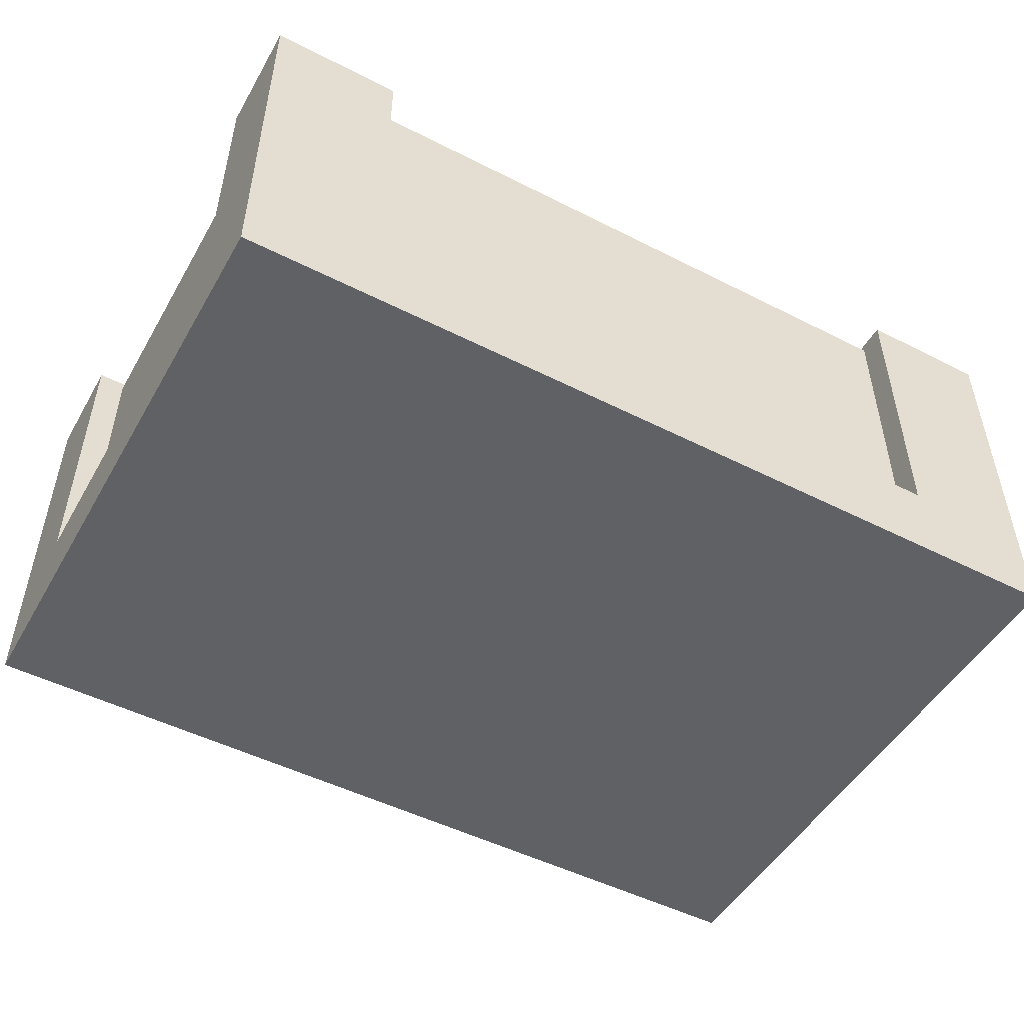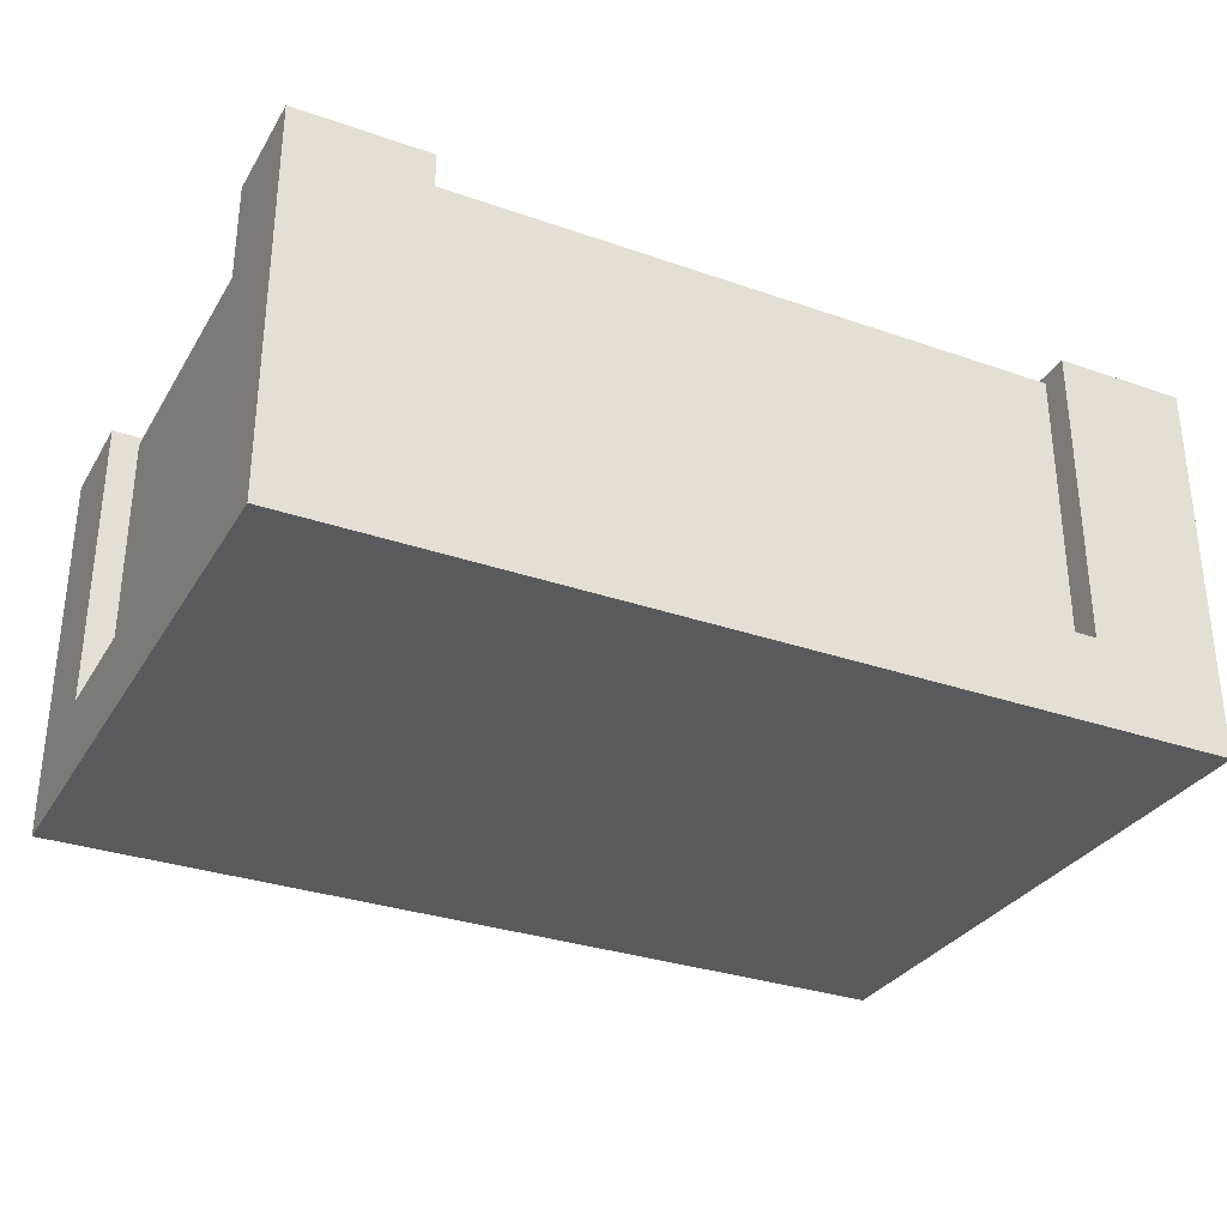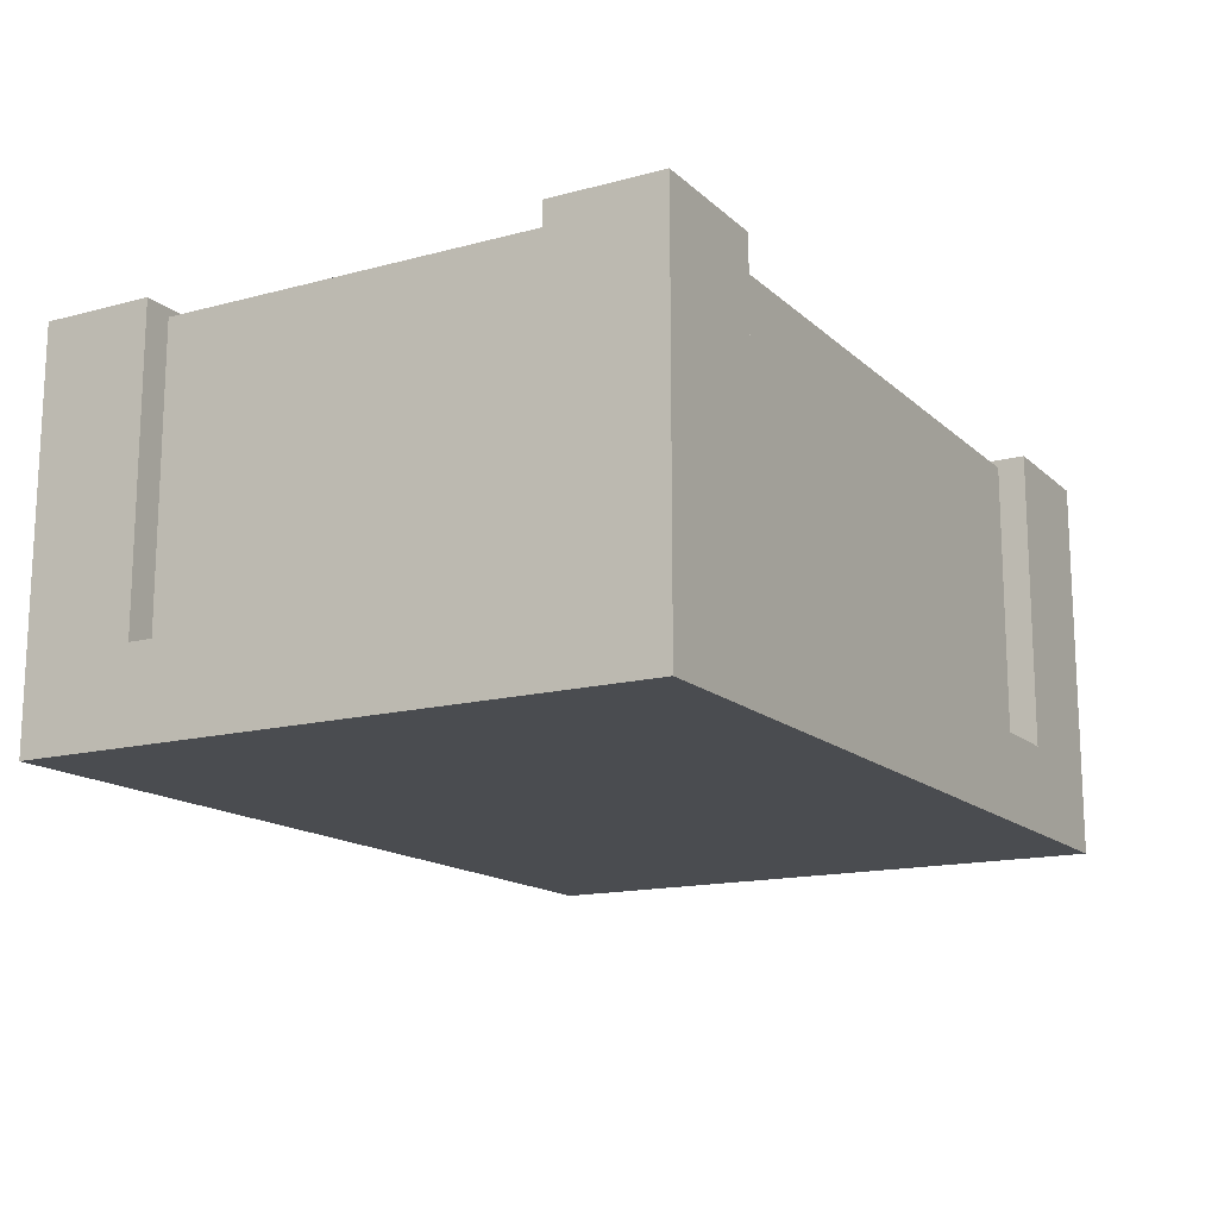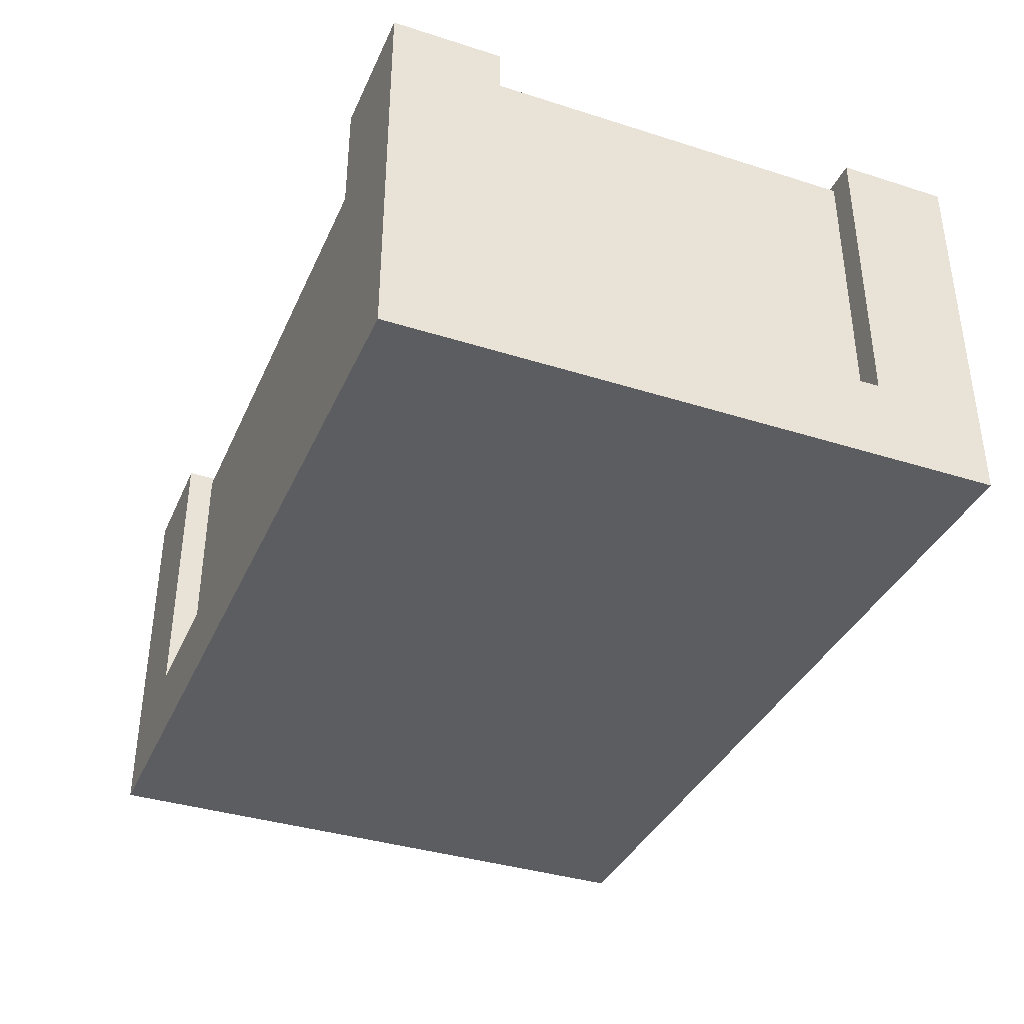
<metadata>
{"format":"obj","ext":"obj","renderer":"f3d","projection":"perspective","resolution":1024,"background":"white","views":[{"elev":-49.8,"azim":-29.2,"up":"+Y"},{"elev":-31.4,"azim":-26.3,"up":"+Y"},{"elev":-15.1,"azim":-60.4,"up":"+Y"},{"elev":-37.1,"azim":67.8,"up":"+Y"}]}
</metadata>
<code>
g Chest2
v -2.133 0.2058 -1.556
v -2.276 0.2058 -1.556
v -2.276 0.2058 -1.415
v -2.133 0.2058 -1.415
v -2.276 0.2058 -0.993
v -1.604 0.2058 -1.415
v -1.604 0.2058 -1.556
v -2.133 0.2058 -0.993
v -2.276 0.2058 0.993
v -0.5346 0.2058 -1.415
v -0.5346 0.2058 -1.556
v -1.604 0.2058 -0.993
v -0.5346 0.2058 -0.993
v 0.5346 0.2058 -0.993
v -1.604 0.2058 0.993
v -2.133 0.2058 0.993
v -2.276 0.2058 1.415
v 0.5346 0.2058 -1.415
v 0.5346 0.2058 -1.556
v 1.604 0.2058 -0.993
v 1.604 0.2058 -1.415
v 1.604 0.2058 -1.556
v -2.133 0.2058 1.415
v -2.276 0.2058 1.556
v -2.133 0.2058 1.556
v -1.604 0.2058 1.556
v -1.604 0.2058 1.415
v -0.5346 0.2058 1.556
v -0.5346 0.2058 1.415
v -0.5346 0.2058 0.993
v 0.5346 0.2058 1.556
v 0.5346 0.2058 1.415
v 0.5346 0.2058 0.993
v 1.604 0.2058 1.556
v 1.604 0.2058 1.415
v 1.604 0.2058 0.993
v 2.133 0.2058 1.556
v 2.133 0.2058 1.415
v 2.276 0.2058 1.415
v 2.276 0.2058 1.556
v 2.276 0.2058 0.993
v 2.133 0.2058 0.993
v 2.276 0.2058 -0.993
v 2.133 0.2058 -0.993
v 2.276 0.2058 -1.415
v 2.133 0.2058 -1.415
v 2.276 0.2058 -1.556
v 2.133 0.2058 -1.556
v -2.133 0.2058 1.556
v -2.276 0.2058 1.556
v -2.276 0.6513 1.556
v -2.133 0.6513 1.556
v -1.604 0.2058 1.556
v -2.276 2.142 1.556
v -1.604 0.6513 1.556
v -0.5346 0.2058 1.556
v -0.5346 0.6513 1.556
v 0.5346 0.2058 1.556
v 0.5346 0.6513 1.556
v 1.604 0.2058 1.556
v 1.604 0.6513 1.556
v 2.133 0.2058 1.556
v -2.133 2.142 1.556
v -1.604 2.142 1.556
v -1.604 2.184 1.556
v -2.133 2.184 1.556
v -2.276 2.184 1.556
v 2.133 0.6513 1.556
v 2.276 0.2058 1.556
v 2.276 0.6513 1.556
v 1.604 2.142 1.556
v 2.133 2.142 1.556
v 2.276 2.142 1.556
v 2.276 2.184 1.556
v 2.133 2.184 1.556
v 1.604 2.184 1.556
v 2.276 2.142 0.993
v 2.276 2.184 0.993
v 2.133 2.184 0.993
v 2.133 2.142 0.993
v 2.133 0.6513 0.993
v 2.276 0.6513 0.993
v -1.604 2.142 -0.993
v -2.133 2.142 0.993
v -2.133 2.142 -0.993
v -1.604 2.142 0.993
v -0.5346 2.142 -1.415
v -1.604 2.142 -1.415
v -0.5346 2.142 -0.993
v 0.5346 2.142 -1.415
v 0.5346 2.142 -0.993
v 1.604 2.142 -1.415
v 1.604 2.142 -0.993
v -0.5346 2.142 0.993
v -1.604 2.142 1.415
v -0.5346 2.142 1.415
v 0.5346 2.142 0.993
v 0.5346 2.142 1.415
v 1.604 2.142 0.993
v 1.604 2.142 1.415
v 2.133 2.142 -0.993
v 2.133 2.142 0.993
v -1.604 2.142 -1.556
v -1.604 2.184 -1.556
v -2.133 2.184 -1.556
v -2.133 2.142 -1.556
v -2.276 2.184 -1.556
v -2.276 2.142 -1.556
v -2.276 0.6513 -1.556
v -2.133 0.6513 -1.556
v -2.276 0.2058 -1.556
v -2.133 0.2058 -1.556
v -1.604 0.6513 -1.556
v -1.604 0.2058 -1.556
v -0.5346 0.6513 -1.556
v -0.5346 0.2058 -1.556
v 0.5346 0.6513 -1.556
v 0.5346 0.2058 -1.556
v 1.604 0.6513 -1.556
v 1.604 0.2058 -1.556
v 2.133 0.6513 -1.556
v 2.133 0.2058 -1.556
v 2.276 0.6513 -1.556
v 2.276 0.2058 -1.556
v 2.276 2.142 -1.556
v 2.133 2.142 -1.556
v 1.604 2.142 -1.556
v 1.604 2.184 -1.556
v 2.133 2.184 -1.556
v 2.276 2.184 -1.556
v 2.133 0.6513 -0.993
v 2.133 0.6513 0.993
v 2.133 2.142 0.993
v 2.133 2.142 -0.993
v -2.133 0.6513 0.993
v -2.133 0.6513 -0.993
v -2.133 2.142 -0.993
v -2.133 2.142 0.993
v 0.5346 0.2058 -0.993
v 1.604 0.2058 0.993
v 1.604 0.2058 -0.993
v 0.5346 0.2058 0.993
v -0.5346 0.2058 -0.993
v -0.5346 0.2058 0.993
v -1.604 0.2058 -0.993
v -1.604 0.2058 0.993
v -0.5346 2.142 -0.993
v -1.604 0.5106 -0.993
v -1.604 2.142 -0.993
v -0.5346 0.5106 -0.993
v 0.5346 2.142 -0.993
v 0.5346 0.5106 -0.993
v 1.604 2.142 -0.993
v 1.604 0.5106 -0.993
v -1.604 2.142 -1.415
v -1.604 2.184 -1.415
v -1.604 2.184 -1.556
v -1.604 2.142 -1.556
v -1.604 0.6513 -1.556
v -1.604 0.6513 -1.415
v -0.5346 0.6513 1.415
v -1.604 0.6513 1.415
v -1.604 2.142 1.415
v -0.5346 2.142 1.415
v 0.5346 0.6513 1.415
v 0.5346 2.142 1.415
v 1.604 0.6513 1.415
v 1.604 2.142 1.415
v 0.5346 0.6513 -1.415
v 1.604 0.6513 -1.556
v 1.604 0.6513 -1.415
v 0.5346 0.6513 -1.556
v -0.5346 0.6513 -1.415
v -0.5346 0.6513 -1.556
v -1.604 0.6513 -1.415
v -1.604 0.6513 -1.556
v 0.5346 0.6513 -1.415
v 1.604 0.6513 -1.415
v 1.604 2.142 -1.415
v 0.5346 2.142 -1.415
v -0.5346 0.6513 -1.415
v -0.5346 2.142 -1.415
v -1.604 0.6513 -1.415
v -1.604 2.142 -1.415
v -1.604 2.142 1.415
v -1.604 2.184 1.415
v -1.604 2.184 0.993
v -1.604 2.142 0.993
v 1.604 0.6513 -1.415
v 1.604 0.6513 -1.556
v 1.604 2.142 -1.556
v 1.604 2.142 -1.415
v 1.604 2.184 -1.415
v 1.604 2.184 -1.556
v -2.276 2.142 -0.993
v -2.276 2.184 -0.993
v -2.133 2.184 -0.993
v -2.133 2.142 -0.993
v -2.133 0.6513 -0.993
v -2.276 0.6513 -0.993
v 1.604 2.142 0.993
v 1.604 2.184 0.993
v 1.604 2.184 1.415
v 1.604 2.142 1.415
v 2.133 2.142 -0.993
v 2.133 2.184 -0.993
v 2.276 2.184 -0.993
v 2.276 2.142 -0.993
v 2.276 0.6513 -0.993
v 2.133 0.6513 -0.993
v -0.5346 0.6513 1.415
v -1.604 0.6513 1.556
v -1.604 0.6513 1.415
v -0.5346 0.6513 1.556
v 0.5346 0.6513 1.415
v 0.5346 0.6513 1.556
v 1.604 0.6513 1.415
v 1.604 0.6513 1.556
v -1.604 2.142 0.993
v -1.604 2.184 0.993
v -2.133 2.184 0.993
v -2.133 2.142 0.993
v 1.604 2.142 1.415
v 1.604 0.6513 1.556
v 1.604 0.6513 1.415
v 1.604 2.142 1.556
v 1.604 2.184 1.556
v 1.604 2.184 1.415
v 2.276 2.142 -0.993
v 2.276 2.184 -0.993
v 2.276 2.184 -1.415
v 2.276 2.142 -1.415
v 2.276 2.184 -1.556
v 2.276 2.142 -1.556
v 2.276 0.6513 -1.556
v 2.276 0.6513 -1.415
v 2.276 0.2058 -1.556
v 2.276 0.2058 -1.415
v 2.276 0.6513 -0.993
v 2.276 0.2058 -0.993
v 2.276 0.6513 0.993
v 2.276 0.2058 0.993
v 2.276 0.6513 1.415
v 2.276 0.2058 1.415
v 2.276 0.6513 1.556
v 2.276 0.2058 1.556
v 2.276 2.142 1.556
v 2.276 2.142 1.415
v 2.276 2.142 0.993
v 2.276 2.184 0.993
v 2.276 2.184 1.415
v 2.276 2.184 1.556
v -1.604 2.142 -0.993
v -1.604 2.184 -0.993
v -1.604 2.184 -1.415
v -1.604 2.142 -1.415
v -1.604 0.6513 1.415
v -1.604 0.6513 1.556
v -1.604 2.142 1.556
v -1.604 2.142 1.415
v -1.604 2.184 1.415
v -1.604 2.184 1.556
v -2.276 0.2058 -1.415
v -2.276 0.2058 -1.556
v -2.276 0.6513 -1.556
v -2.276 0.6513 -1.415
v -2.276 0.2058 -0.993
v -2.276 2.142 -1.556
v -2.276 0.6513 -0.993
v -2.276 0.2058 0.993
v -2.276 2.142 -1.415
v -2.276 0.6513 0.993
v -2.276 2.142 -0.993
v -2.276 2.184 -0.993
v -2.276 2.184 -1.415
v -2.276 2.184 -1.556
v -2.276 0.2058 1.415
v -2.276 0.6513 1.415
v -2.276 0.2058 1.556
v -2.276 0.6513 1.556
v -2.276 2.142 0.993
v -2.276 2.142 1.415
v -2.276 2.142 1.556
v -2.276 2.184 1.556
v -2.276 2.184 1.415
v -2.276 2.184 0.993
v -2.133 0.6513 0.993
v -2.276 0.6513 0.993
v -2.276 0.6513 -0.993
v -2.133 0.6513 -0.993
v 1.604 2.142 -1.415
v 1.604 2.184 -1.415
v 1.604 2.184 -0.993
v 1.604 2.142 -0.993
v 2.133 0.6513 -0.993
v 2.276 0.6513 -0.993
v 2.276 0.6513 0.993
v 2.133 0.6513 0.993
v -2.133 2.142 0.993
v -2.276 0.6513 0.993
v -2.133 0.6513 0.993
v -2.276 2.142 0.993
v -2.276 2.184 0.993
v -2.133 2.184 0.993
v -1.604 2.142 0.993
v -1.604 0.5106 0.993
v -0.5346 0.5106 0.993
v -0.5346 2.142 0.993
v 0.5346 0.5106 0.993
v 0.5346 2.142 0.993
v 1.604 0.5106 0.993
v 1.604 2.142 0.993
v -1.604 2.142 -0.993
v -1.604 0.5106 -0.993
v -1.604 0.5106 0.993
v -1.604 2.142 0.993
v -0.5346 0.5106 -0.993
v -1.604 0.5106 0.993
v -1.604 0.5106 -0.993
v -0.5346 0.5106 0.993
v 0.5346 0.5106 -0.993
v 0.5346 0.5106 0.993
v 1.604 0.5106 -0.993
v 1.604 0.5106 0.993
v 1.604 2.142 0.993
v 1.604 0.5106 0.993
v 1.604 0.5106 -0.993
v 1.604 2.142 -0.993
v -1.604 2.184 -1.415
v -1.604 2.184 -0.993
v -2.133 2.184 -0.993
v -2.133 2.184 -1.415
v -1.604 2.184 -1.556
v -2.133 2.184 -1.556
v -2.276 2.184 -1.556
v -2.276 2.184 -1.415
v -2.276 2.184 -0.993
v 2.133 2.184 0.993
v 1.604 2.184 1.415
v 1.604 2.184 0.993
v 2.133 2.184 1.415
v 1.604 2.184 1.556
v 2.133 2.184 1.556
v 2.276 2.184 1.556
v 2.276 2.184 1.415
v 2.276 2.184 0.993
v -1.604 2.184 1.415
v -1.604 2.184 1.556
v -2.133 2.184 1.556
v -2.133 2.184 1.415
v -1.604 2.184 0.993
v -2.133 2.184 0.993
v -2.276 2.184 0.993
v -2.276 2.184 1.415
v -2.276 2.184 1.556
v 1.604 2.184 -1.415
v 1.604 2.184 -1.556
v 2.133 2.184 -1.556
v 2.133 2.184 -1.415
v 1.604 2.184 -0.993
v 2.133 2.184 -0.993
v 2.276 2.184 -0.993
v 2.276 2.184 -1.415
v 2.276 2.184 -1.556
v 1.604 2.142 -0.993
v 1.604 2.184 -0.993
v 2.133 2.184 -0.993
v 2.133 2.142 -0.993
v 2.133 2.142 0.993
v 2.133 2.184 0.993
v 1.604 2.184 0.993
v 1.604 2.142 0.993
v -2.133 2.142 -0.993
v -2.133 2.184 -0.993
v -1.604 2.184 -0.993
v -1.604 2.142 -0.993
g Chest2_0
f 3 2 1
f 4 3 1
f 5 3 4
f 4 1 6
f 1 7 6
f 8 5 4
f 9 5 8
f 6 7 10
f 7 11 10
f 6 12 4
f 12 8 4
f 13 12 6
f 10 13 6
f 14 13 10
f 12 15 8
f 16 9 8
f 15 16 8
f 17 9 16
f 10 11 18
f 18 14 10
f 11 19 18
f 20 14 18
f 18 19 21
f 21 20 18
f 19 22 21
f 23 17 16
f 24 17 23
f 25 24 23
f 26 25 23
f 27 23 16
f 27 26 23
f 15 27 16
f 28 26 27
f 29 27 15
f 29 28 27
f 30 29 15
f 31 28 29
f 32 29 30
f 32 31 29
f 33 32 30
f 34 31 32
f 35 32 33
f 35 34 32
f 36 35 33
f 37 34 35
f 38 35 36
f 38 37 35
f 38 39 37
f 39 40 37
f 41 39 38
f 42 38 36
f 42 41 38
f 42 36 20
f 43 41 42
f 44 42 20
f 44 43 42
f 44 20 21
f 45 43 44
f 46 44 21
f 46 45 44
f 21 22 46
f 47 45 46
f 22 48 46
f 48 47 46
f 51 50 49
f 52 51 49
f 52 49 53
f 54 51 52
f 55 52 53
f 55 53 56
f 57 55 56
f 57 56 58
f 59 57 58
f 59 58 60
f 61 59 60
f 61 60 62
f 63 52 55
f 63 54 52
f 64 63 55
f 64 65 63
f 65 66 63
f 63 66 54
f 66 67 54
f 68 61 62
f 62 69 68
f 69 70 68
f 71 61 68
f 68 70 72
f 72 71 68
f 70 73 72
f 73 74 72
f 74 75 72
f 72 75 71
f 75 76 71
f 79 78 77
f 80 79 77
f 80 77 81
f 77 82 81
f 85 84 83
f 84 86 83
f 88 83 87
f 83 89 87
f 87 89 90
f 89 91 90
f 90 91 92
f 91 93 92
f 86 95 94
f 95 96 94
f 94 96 97
f 96 98 97
f 97 98 99
f 98 100 99
f 93 99 101
f 99 102 101
f 105 104 103
f 106 105 103
f 107 105 106
f 108 107 106
f 109 108 106
f 106 103 110
f 110 109 106
f 111 109 110
f 112 111 110
f 103 113 110
f 110 113 112
f 113 114 112
f 113 115 114
f 115 116 114
f 115 117 116
f 117 118 116
f 117 119 118
f 119 120 118
f 119 121 120
f 121 122 120
f 121 123 122
f 123 124 122
f 125 123 121
f 126 121 119
f 126 125 121
f 127 126 119
f 127 128 126
f 128 129 126
f 126 129 125
f 129 130 125
f 133 132 131
f 134 133 131
f 137 136 135
f 138 137 135
f 141 140 139
f 140 142 139
f 139 142 143
f 142 144 143
f 143 144 145
f 144 146 145
f 149 148 147
f 148 150 147
f 147 150 151
f 150 152 151
f 151 152 153
f 152 154 153
f 157 156 155
f 158 157 155
f 159 158 155
f 160 159 155
f 163 162 161
f 164 163 161
f 164 161 165
f 166 164 165
f 166 165 167
f 168 166 167
f 171 170 169
f 170 172 169
f 169 172 173
f 172 174 173
f 173 174 175
f 174 176 175
f 179 178 177
f 180 179 177
f 180 177 181
f 182 180 181
f 182 181 183
f 184 182 183
f 187 186 185
f 188 187 185
f 191 190 189
f 192 191 189
f 192 193 191
f 193 194 191
f 197 196 195
f 198 197 195
f 198 195 199
f 195 200 199
f 203 202 201
f 204 203 201
f 207 206 205
f 208 207 205
f 209 208 205
f 210 209 205
f 213 212 211
f 212 214 211
f 211 214 215
f 214 216 215
f 215 216 217
f 216 218 217
f 221 220 219
f 222 221 219
f 225 224 223
f 224 226 223
f 226 227 223
f 227 228 223
f 231 230 229
f 232 231 229
f 233 231 232
f 234 233 232
f 235 234 232
f 232 229 236
f 236 235 232
f 237 235 236
f 238 237 236
f 229 239 236
f 236 239 238
f 239 240 238
f 239 241 240
f 241 242 240
f 241 243 242
f 243 244 242
f 243 245 244
f 245 246 244
f 247 245 243
f 248 243 241
f 248 247 243
f 249 248 241
f 249 250 248
f 250 251 248
f 248 251 247
f 251 252 247
f 255 254 253
f 256 255 253
f 259 258 257
f 260 259 257
f 260 261 259
f 261 262 259
f 265 264 263
f 266 265 263
f 266 263 267
f 268 265 266
f 269 266 267
f 269 267 270
f 271 268 266
f 271 266 269
f 272 269 270
f 273 271 269
f 273 274 271
f 274 275 271
f 271 275 268
f 275 276 268
f 272 270 277
f 278 272 277
f 277 279 278
f 279 280 278
f 281 272 278
f 278 280 282
f 282 281 278
f 280 283 282
f 283 284 282
f 284 285 282
f 282 285 281
f 285 286 281
f 289 288 287
f 290 289 287
f 293 292 291
f 294 293 291
f 297 296 295
f 298 297 295
f 301 300 299
f 300 302 299
f 302 303 299
f 303 304 299
f 307 306 305
f 308 307 305
f 309 307 308
f 310 309 308
f 311 309 310
f 312 311 310
f 315 314 313
f 316 315 313
f 319 318 317
f 318 320 317
f 317 320 321
f 320 322 321
f 321 322 323
f 322 324 323
f 327 326 325
f 328 327 325
f 331 330 329
f 332 331 329
f 329 333 332
f 333 334 332
f 334 335 332
f 335 336 332
f 332 336 331
f 336 337 331
f 340 339 338
f 339 341 338
f 339 342 341
f 342 343 341
f 343 344 341
f 344 345 341
f 341 345 338
f 345 346 338
f 349 348 347
f 350 349 347
f 350 347 351
f 352 350 351
f 352 353 350
f 353 354 350
f 350 354 349
f 354 355 349
f 358 357 356
f 359 358 356
f 356 360 359
f 360 361 359
f 361 362 359
f 362 363 359
f 359 363 358
f 363 364 358
f 367 366 365
f 368 367 365
f 371 370 369
f 372 371 369
f 375 374 373
f 376 375 373

</code>
